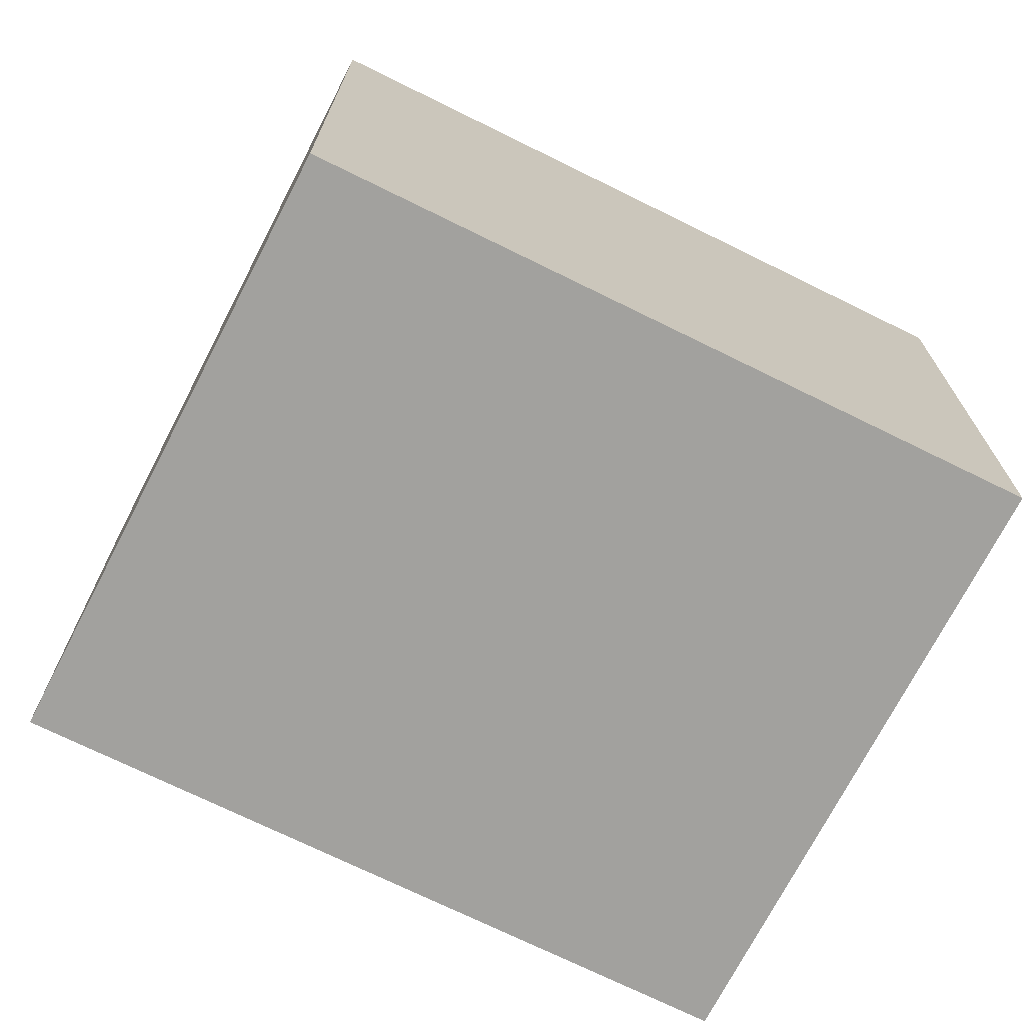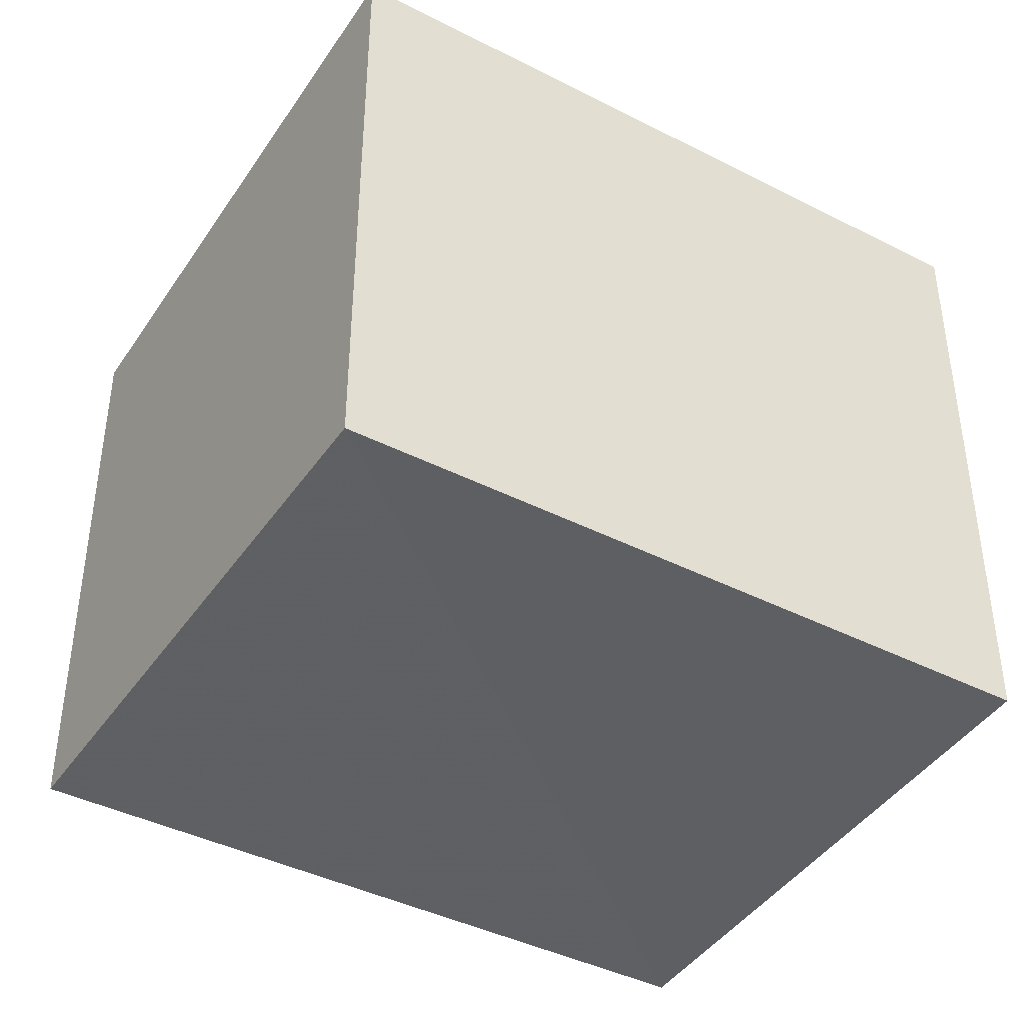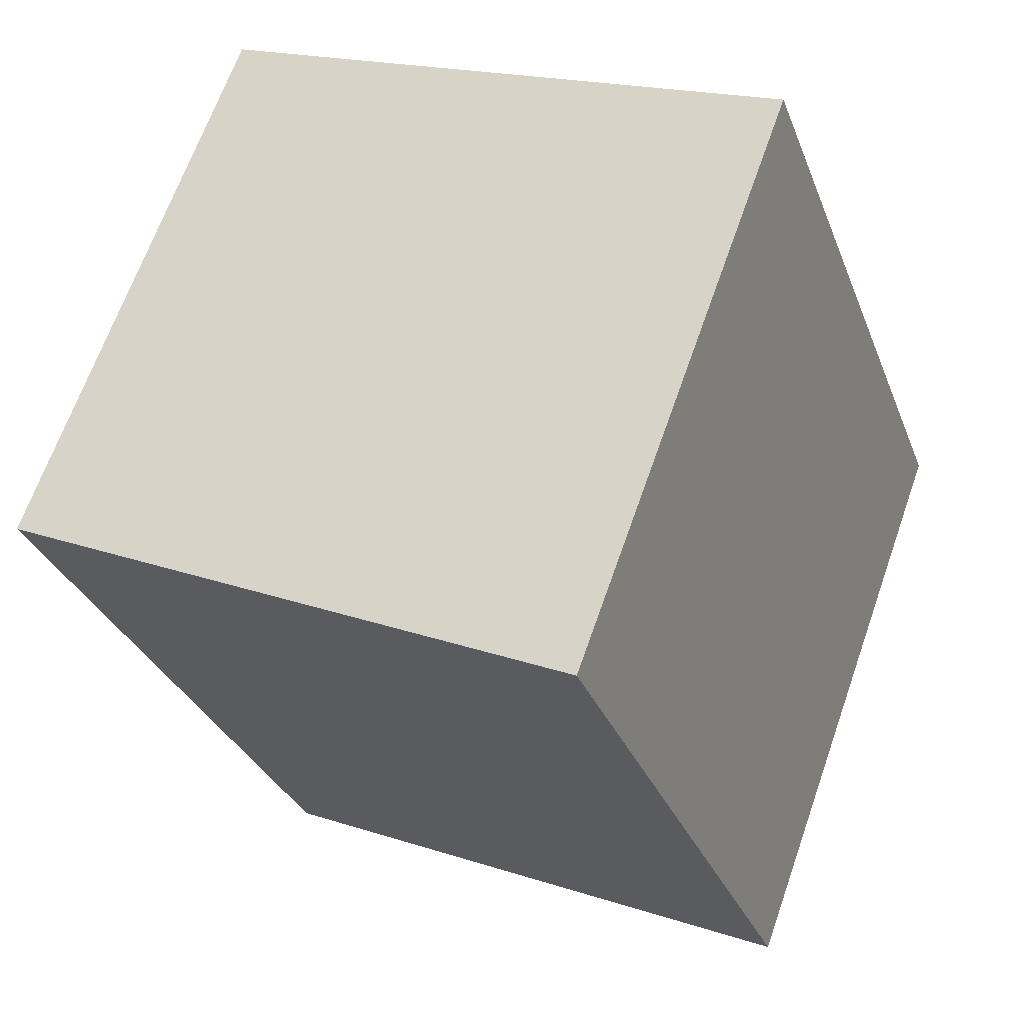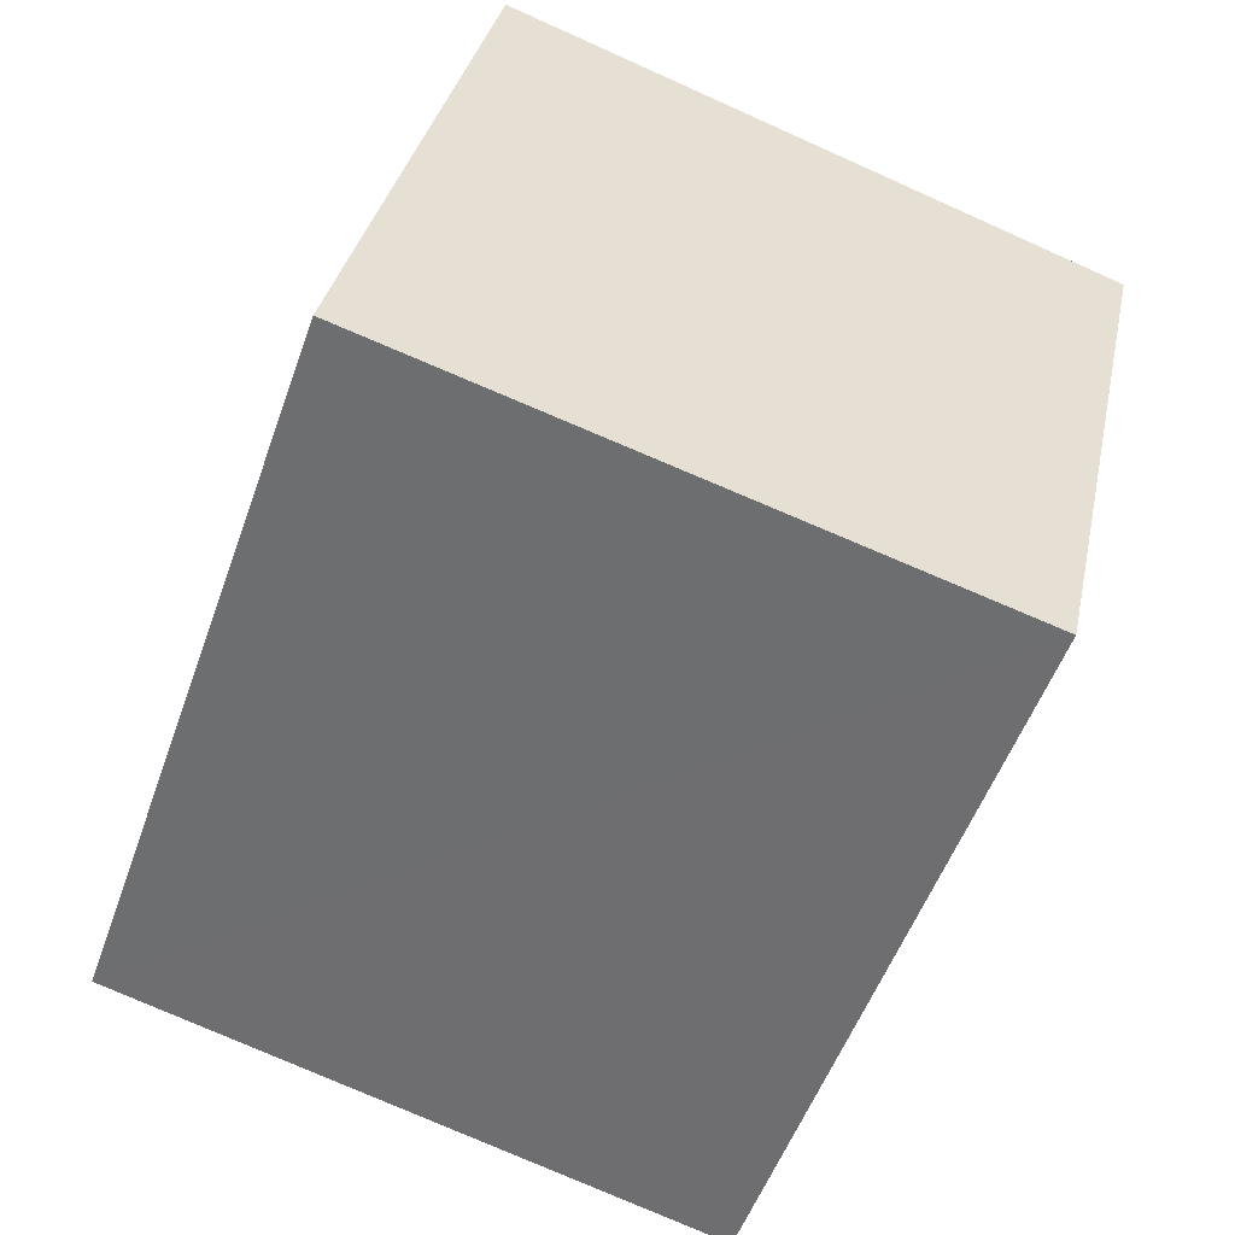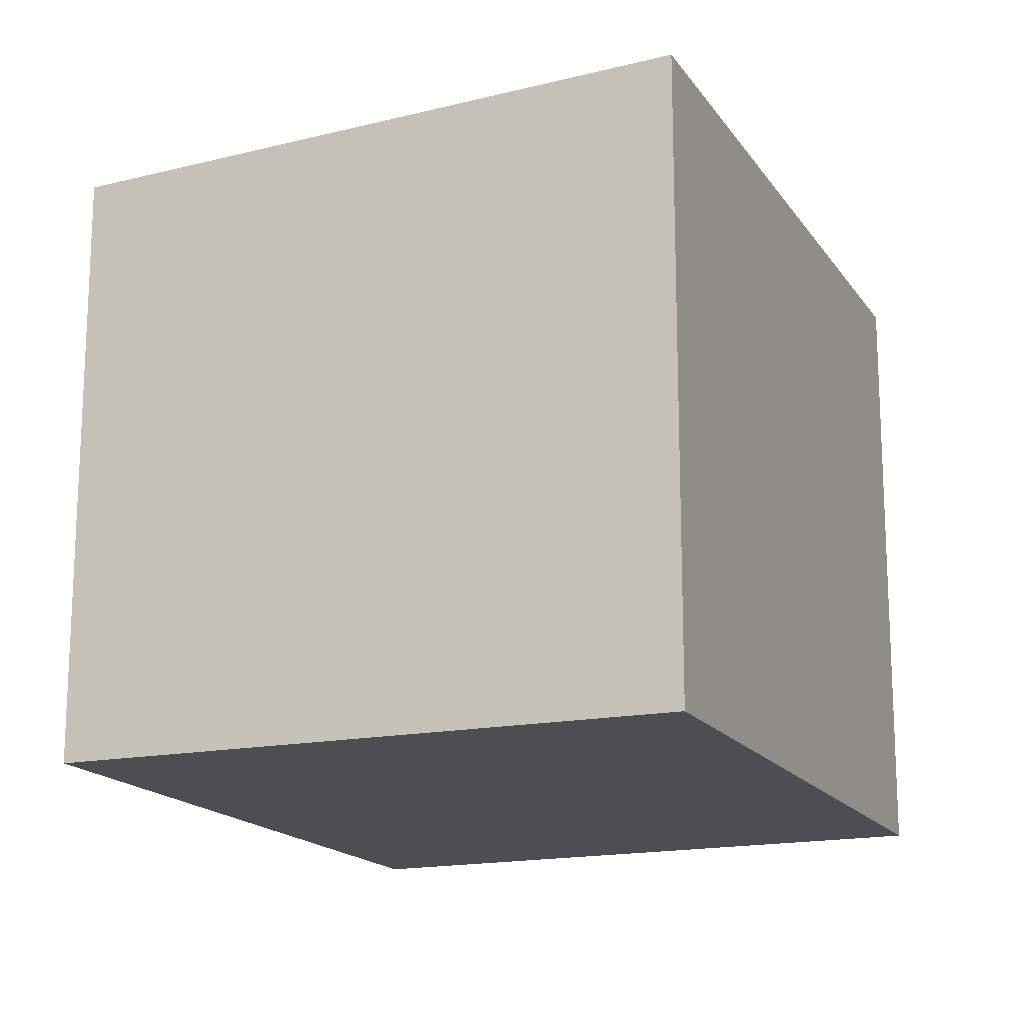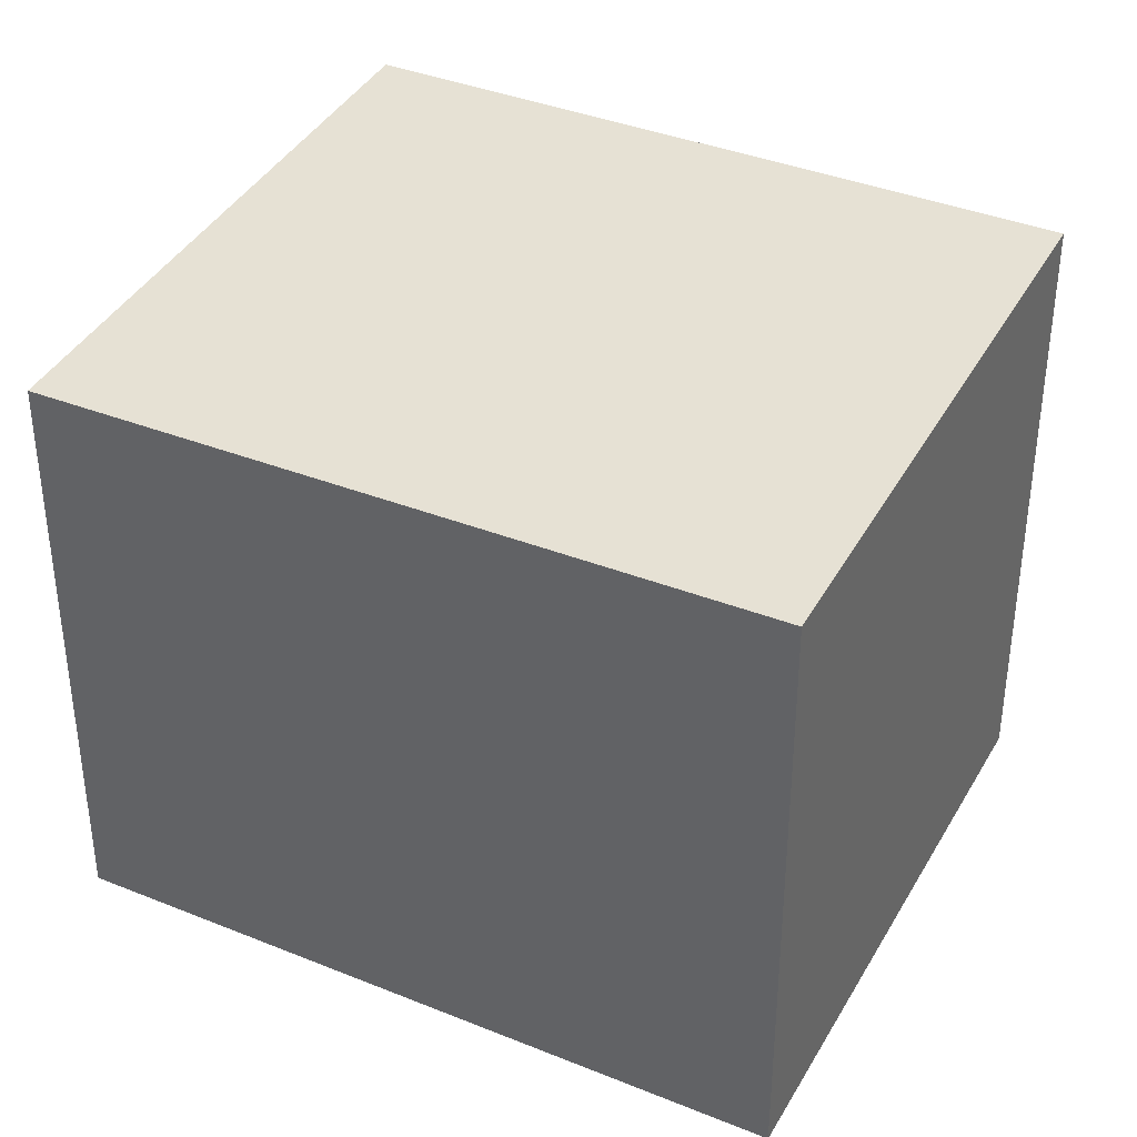
<metadata>
{"format":"obj","ext":"obj","renderer":"f3d","projection":"perspective","resolution":1024,"background":"white","views":[{"elev":-72.0,"azim":83.3,"up":"+Z"},{"elev":-42.0,"azim":78.1,"up":"+Z"},{"elev":67.0,"azim":19.4,"up":"+Y"},{"elev":33.7,"azim":-168.4,"up":"+Y"},{"elev":-16.6,"azim":42.5,"up":"+Z"},{"elev":37.5,"azim":-43.4,"up":"+Z"}]}
</metadata>
<code>
v 8.507e+04 4.46e+05 -0.105
v 8.506e+04 4.46e+05 -0.105
v 8.506e+04 4.46e+05 -0.105
v 8.507e+04 4.46e+05 -0.105
v 8.506e+04 4.46e+05 2.278
v 8.507e+04 4.46e+05 2.393
v 8.507e+04 4.46e+05 2.376
v 8.506e+04 4.46e+05 2.261
f 1 2 3 4
f 5 2 1 6
f 6 1 4 7
f 8 3 2 5
f 7 4 3 8
f 7 8 5 6

</code>
